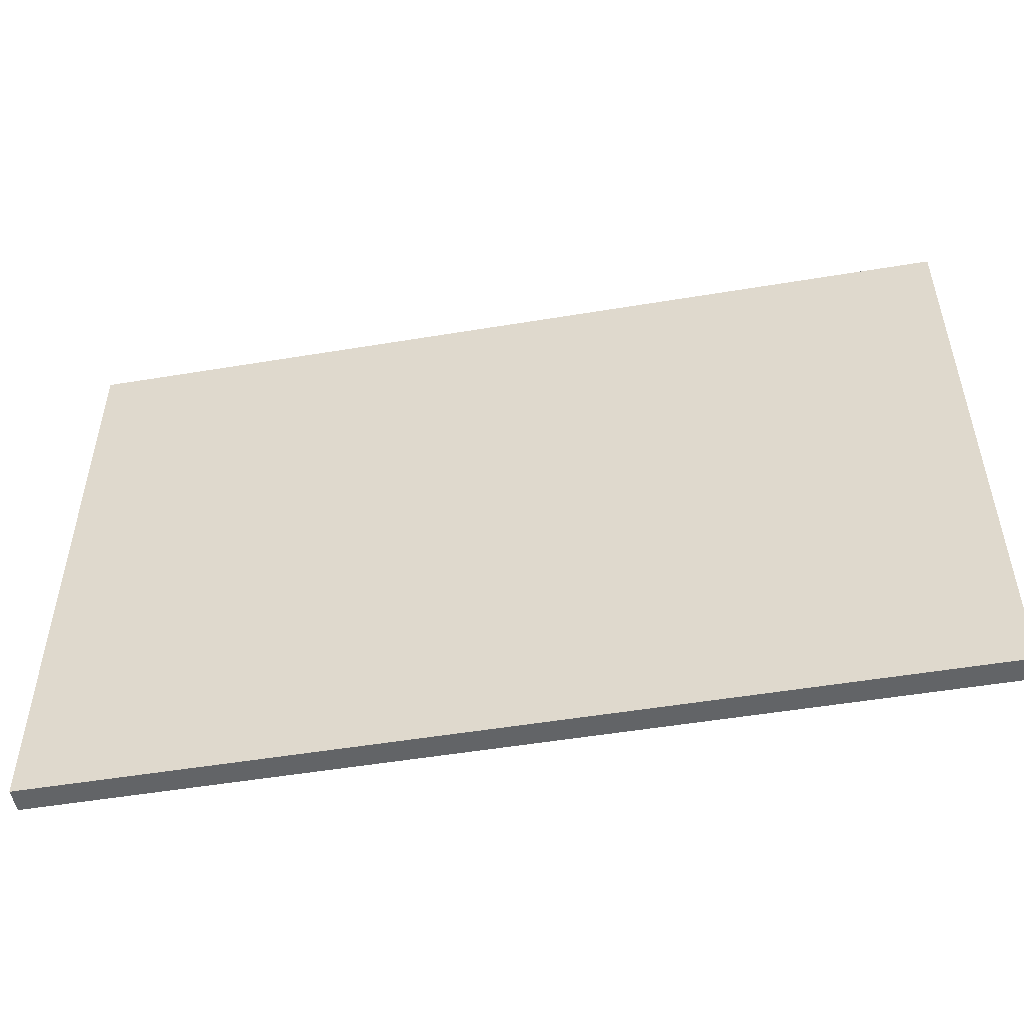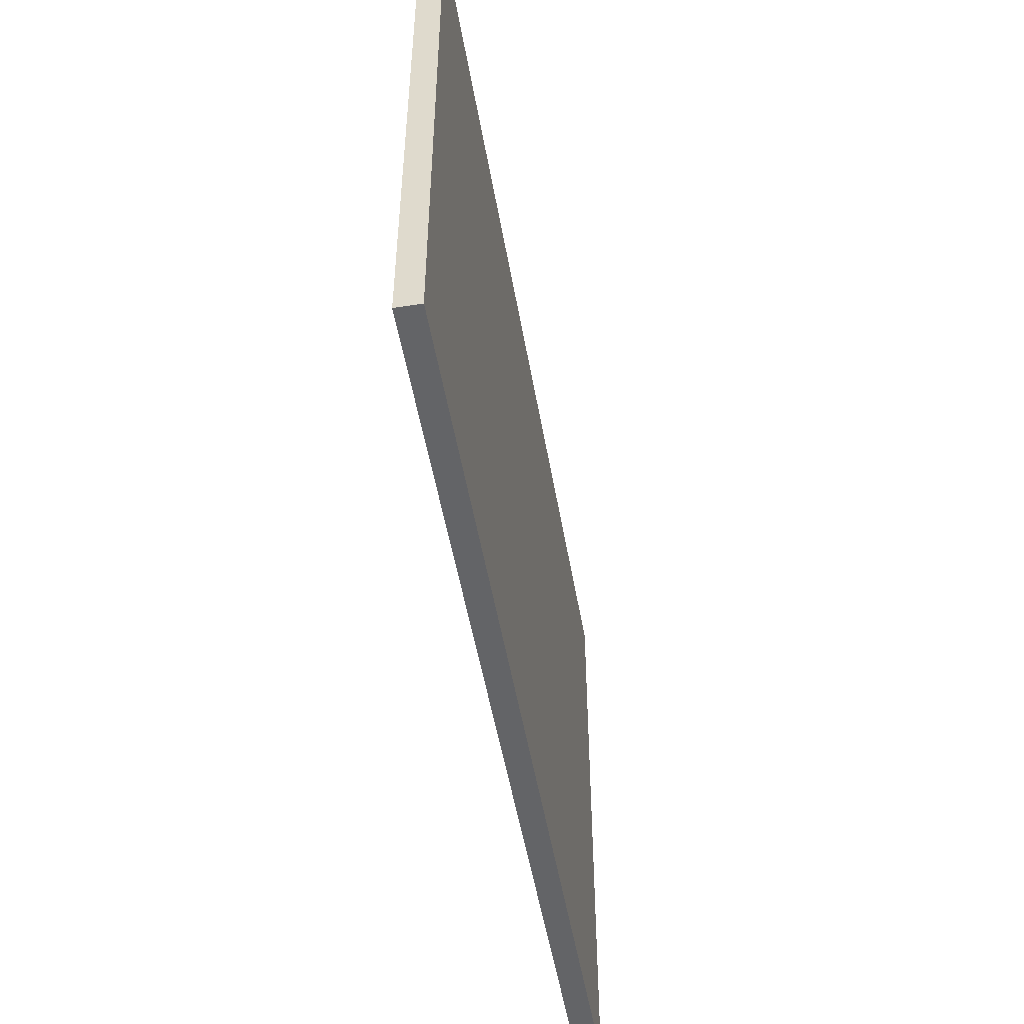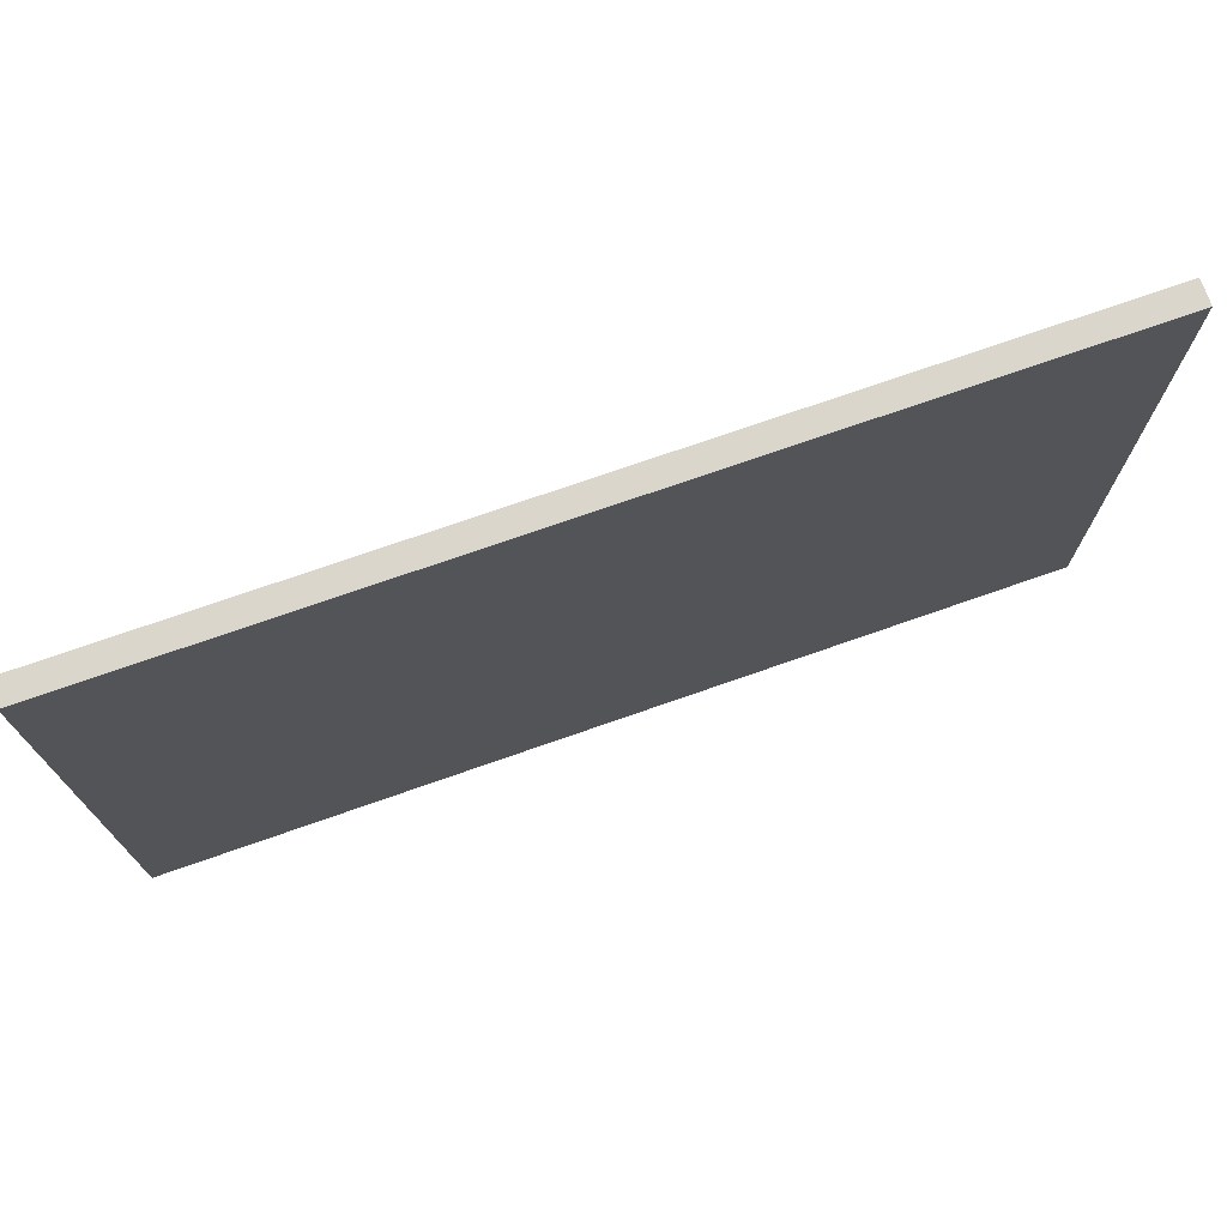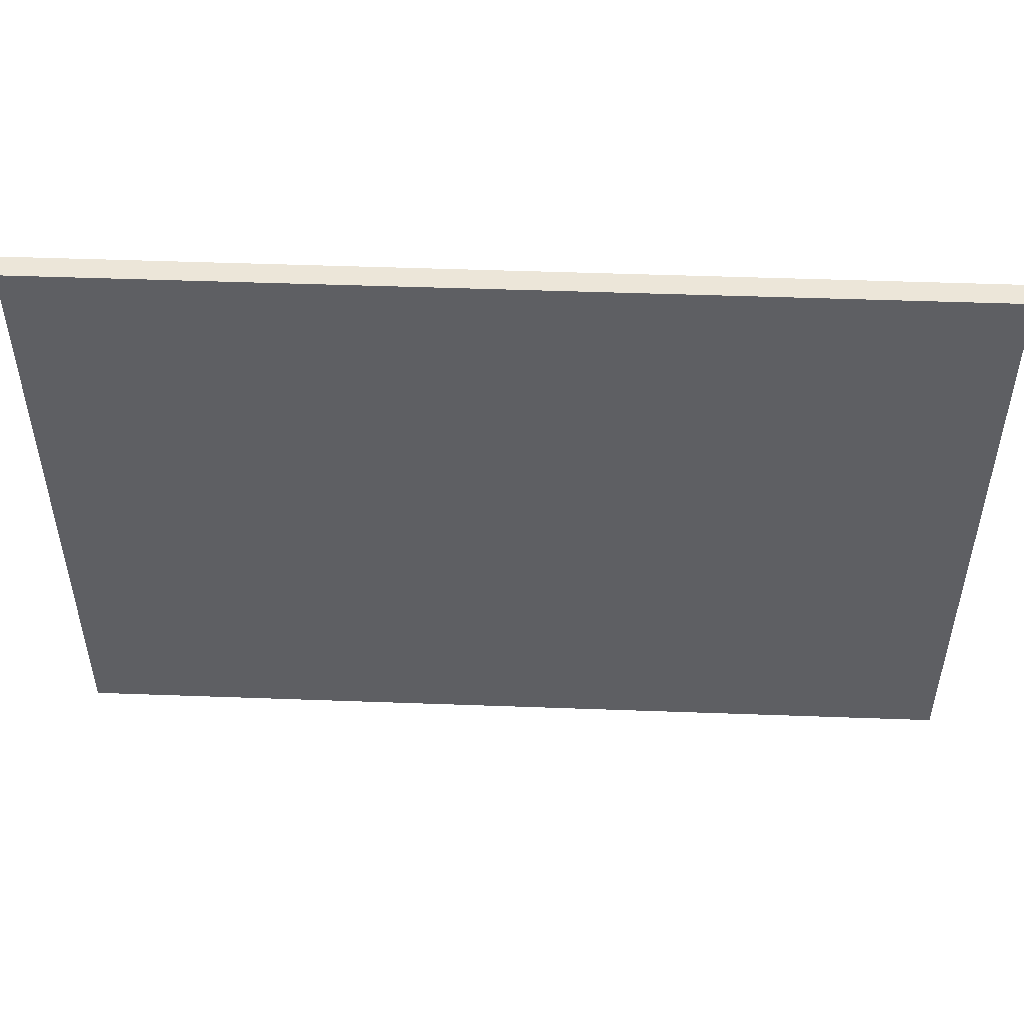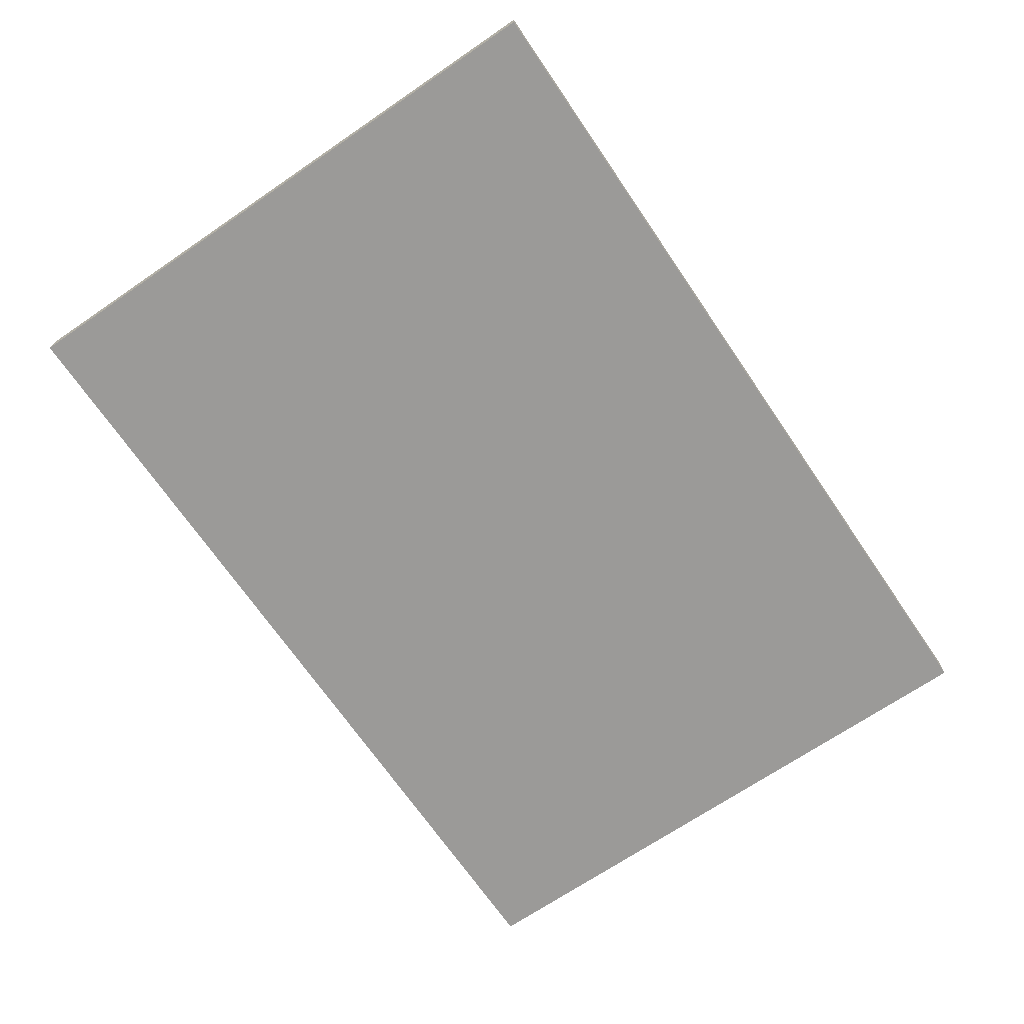
<metadata>
{"format":"obj","ext":"obj","renderer":"f3d","projection":"perspective","resolution":1024,"background":"white","views":[{"elev":-51.1,"azim":-169.7,"up":"+Z"},{"elev":-51.2,"azim":99.8,"up":"+Z"},{"elev":73.5,"azim":-19.3,"up":"+Z"},{"elev":49.4,"azim":2.3,"up":"+Z"},{"elev":-69.4,"azim":-55.7,"up":"+Y"}]}
</metadata>
<code>
g default
v -0.07529 0 0.05173
v -0.06023 0 0.05173
v -0.04517 0 0.05173
v -0.03011 0 0.05173
v -0.01506 0 0.05173
v 0 0 0.05173
v 0.01506 0 0.05173
v 0.03011 0 0.05173
v 0.04517 0 0.05173
v 0.06023 0 0.05173
v 0.07529 0 0.05173
v -0.07529 0 0.04138
v -0.06023 0 0.04138
v -0.04517 0 0.04138
v -0.03011 0 0.04138
v -0.01506 0 0.04138
v 0 0 0.04138
v 0.01506 0 0.04138
v 0.03011 0 0.04138
v 0.04517 0 0.04138
v 0.06023 0 0.04138
v 0.07529 0 0.04138
v -0.07529 0 0.03104
v -0.06023 0 0.03104
v -0.04517 0 0.03104
v -0.03011 0 0.03104
v -0.01506 0 0.03104
v 0 0 0.03104
v 0.01506 0 0.03104
v 0.03011 0 0.03104
v 0.04517 0 0.03104
v 0.06023 0 0.03104
v 0.07529 0 0.03104
v -0.07529 0 0.02069
v -0.06023 0 0.02069
v -0.04517 0 0.02069
v -0.03011 0 0.02069
v -0.01506 0 0.02069
v 0 0 0.02069
v 0.01506 0 0.02069
v 0.03011 0 0.02069
v 0.04517 0 0.02069
v 0.06023 0 0.02069
v 0.07529 0 0.02069
v -0.07529 0 0.01035
v -0.06023 0 0.01035
v -0.04517 0 0.01035
v -0.03011 0 0.01035
v -0.01506 0 0.01035
v 0 0 0.01035
v 0.01506 0 0.01035
v 0.03011 0 0.01035
v 0.04517 0 0.01035
v 0.06023 0 0.01035
v 0.07529 0 0.01035
v -0.07529 0 0
v -0.06023 0 0
v -0.04517 0 0
v -0.03011 0 0
v -0.01506 0 0
v 0 0 0
v 0.01506 0 0
v 0.03011 0 0
v 0.04517 0 0
v 0.06023 0 0
v 0.07529 0 0
v -0.07529 0 -0.01035
v -0.06023 0 -0.01035
v -0.04517 0 -0.01035
v -0.03011 0 -0.01035
v -0.01506 0 -0.01035
v 0 0 -0.01035
v 0.01506 0 -0.01035
v 0.03011 0 -0.01035
v 0.04517 0 -0.01035
v 0.06023 0 -0.01035
v 0.07529 0 -0.01035
v -0.07529 0 -0.02069
v -0.06023 0 -0.02069
v -0.04517 0 -0.02069
v -0.03011 0 -0.02069
v -0.01506 0 -0.02069
v 0 0 -0.02069
v 0.01506 0 -0.02069
v 0.03011 0 -0.02069
v 0.04517 0 -0.02069
v 0.06023 0 -0.02069
v 0.07529 0 -0.02069
v -0.07529 0 -0.03104
v -0.06023 0 -0.03104
v -0.04517 0 -0.03104
v -0.03011 0 -0.03104
v -0.01506 0 -0.03104
v 0 0 -0.03104
v 0.01506 0 -0.03104
v 0.03011 0 -0.03104
v 0.04517 0 -0.03104
v 0.06023 0 -0.03104
v 0.07529 0 -0.03104
v -0.07529 0 -0.04138
v -0.06023 0 -0.04138
v -0.04517 0 -0.04138
v -0.03011 0 -0.04138
v -0.01506 0 -0.04138
v 0 0 -0.04138
v 0.01506 0 -0.04138
v 0.03011 0 -0.04138
v 0.04517 0 -0.04138
v 0.06023 0 -0.04138
v 0.07529 0 -0.04138
v -0.07529 0 -0.05173
v -0.06023 0 -0.05173
v -0.04517 0 -0.05173
v -0.03011 0 -0.05173
v -0.01506 0 -0.05173
v 0 0 -0.05173
v 0.01506 0 -0.05173
v 0.03011 0 -0.05173
v 0.04517 0 -0.05173
v 0.06023 0 -0.05173
v 0.07529 0 -0.05173
v -0.07529 0.003988 0.05173
v -0.06023 0.003988 0.05173
v -0.06023 0.003988 0.04138
v -0.07529 0.003988 0.04138
v -0.04517 0.003988 0.05173
v -0.04517 0.003988 0.04138
v -0.03011 0.003988 0.05173
v -0.03011 0.003988 0.04138
v -0.01506 0.003988 0.05173
v -0.01506 0.003988 0.04138
v 0 0.003988 0.05173
v 0 0.003988 0.04138
v 0.01506 0.003988 0.05173
v 0.01506 0.003988 0.04138
v 0.03011 0.003988 0.05173
v 0.03011 0.003988 0.04138
v 0.04517 0.003988 0.05173
v 0.04517 0.003988 0.04138
v 0.06023 0.003988 0.05173
v 0.06023 0.003988 0.04138
v 0.07529 0.003988 0.05173
v 0.07529 0.003988 0.04138
v -0.06023 0.003988 0.03104
v -0.07529 0.003988 0.03104
v -0.04517 0.003988 0.03104
v -0.03011 0.003988 0.03104
v -0.01506 0.003988 0.03104
v 0 0.003988 0.03104
v 0.01506 0.003988 0.03104
v 0.03011 0.003988 0.03104
v 0.04517 0.003988 0.03104
v 0.06023 0.003988 0.03104
v 0.07529 0.003988 0.03104
v -0.06023 0.003988 0.02069
v -0.07529 0.003988 0.02069
v -0.04517 0.003988 0.02069
v -0.03011 0.003988 0.02069
v -0.01506 0.003988 0.02069
v 0 0.003988 0.02069
v 0.01506 0.003988 0.02069
v 0.03011 0.003988 0.02069
v 0.04517 0.003988 0.02069
v 0.06023 0.003988 0.02069
v 0.07529 0.003988 0.02069
v -0.06023 0.003988 0.01035
v -0.07529 0.003988 0.01035
v -0.04517 0.003988 0.01035
v -0.03011 0.003988 0.01035
v -0.01506 0.003988 0.01035
v 0 0.003988 0.01035
v 0.01506 0.003988 0.01035
v 0.03011 0.003988 0.01035
v 0.04517 0.003988 0.01035
v 0.06023 0.003988 0.01035
v 0.07529 0.003988 0.01035
v -0.06023 0.003988 0
v -0.07529 0.003988 0
v -0.04517 0.003988 0
v -0.03011 0.003988 0
v -0.01506 0.003988 0
v 0 0.003988 0
v 0.01506 0.003988 0
v 0.03011 0.003988 0
v 0.04517 0.003988 0
v 0.06023 0.003988 0
v 0.07529 0.003988 0
v -0.06023 0.003988 -0.01035
v -0.07529 0.003988 -0.01035
v -0.04517 0.003988 -0.01035
v -0.03011 0.003988 -0.01035
v -0.01506 0.003988 -0.01035
v 0 0.003988 -0.01035
v 0.01506 0.003988 -0.01035
v 0.03011 0.003988 -0.01035
v 0.04517 0.003988 -0.01035
v 0.06023 0.003988 -0.01035
v 0.07529 0.003988 -0.01035
v -0.06023 0.003988 -0.02069
v -0.07529 0.003988 -0.02069
v -0.04517 0.003988 -0.02069
v -0.03011 0.003988 -0.02069
v -0.01506 0.003988 -0.02069
v 0 0.003988 -0.02069
v 0.01506 0.003988 -0.02069
v 0.03011 0.003988 -0.02069
v 0.04517 0.003988 -0.02069
v 0.06023 0.003988 -0.02069
v 0.07529 0.003988 -0.02069
v -0.06023 0.003988 -0.03104
v -0.07529 0.003988 -0.03104
v -0.04517 0.003988 -0.03104
v -0.03011 0.003988 -0.03104
v -0.01506 0.003988 -0.03104
v 0 0.003988 -0.03104
v 0.01506 0.003988 -0.03104
v 0.03011 0.003988 -0.03104
v 0.04517 0.003988 -0.03104
v 0.06023 0.003988 -0.03104
v 0.07529 0.003988 -0.03104
v -0.06023 0.003988 -0.04138
v -0.07529 0.003988 -0.04138
v -0.04517 0.003988 -0.04138
v -0.03011 0.003988 -0.04138
v -0.01506 0.003988 -0.04138
v 0 0.003988 -0.04138
v 0.01506 0.003988 -0.04138
v 0.03011 0.003988 -0.04138
v 0.04517 0.003988 -0.04138
v 0.06023 0.003988 -0.04138
v 0.07529 0.003988 -0.04138
v -0.06023 0.003988 -0.05173
v -0.07529 0.003988 -0.05173
v -0.04517 0.003988 -0.05173
v -0.03011 0.003988 -0.05173
v -0.01506 0.003988 -0.05173
v 0 0.003988 -0.05173
v 0.01506 0.003988 -0.05173
v 0.03011 0.003988 -0.05173
v 0.04517 0.003988 -0.05173
v 0.06023 0.003988 -0.05173
v 0.07529 0.003988 -0.05173
g pPlane1
f 122 123 124 125
f 123 126 127 124
f 126 128 129 127
f 128 130 131 129
f 130 132 133 131
f 132 134 135 133
f 134 136 137 135
f 136 138 139 137
f 138 140 141 139
f 140 142 143 141
f 125 124 144 145
f 124 127 146 144
f 127 129 147 146
f 129 131 148 147
f 131 133 149 148
f 133 135 150 149
f 135 137 151 150
f 137 139 152 151
f 139 141 153 152
f 141 143 154 153
f 145 144 155 156
f 144 146 157 155
f 146 147 158 157
f 147 148 159 158
f 148 149 160 159
f 149 150 161 160
f 150 151 162 161
f 151 152 163 162
f 152 153 164 163
f 153 154 165 164
f 156 155 166 167
f 155 157 168 166
f 157 158 169 168
f 158 159 170 169
f 159 160 171 170
f 160 161 172 171
f 161 162 173 172
f 162 163 174 173
f 163 164 175 174
f 164 165 176 175
f 167 166 177 178
f 166 168 179 177
f 168 169 180 179
f 169 170 181 180
f 170 171 182 181
f 171 172 183 182
f 172 173 184 183
f 173 174 185 184
f 174 175 186 185
f 175 176 187 186
f 178 177 188 189
f 177 179 190 188
f 179 180 191 190
f 180 181 192 191
f 181 182 193 192
f 182 183 194 193
f 183 184 195 194
f 184 185 196 195
f 185 186 197 196
f 186 187 198 197
f 189 188 199 200
f 188 190 201 199
f 190 191 202 201
f 191 192 203 202
f 192 193 204 203
f 193 194 205 204
f 194 195 206 205
f 195 196 207 206
f 196 197 208 207
f 197 198 209 208
f 200 199 210 211
f 199 201 212 210
f 201 202 213 212
f 202 203 214 213
f 203 204 215 214
f 204 205 216 215
f 205 206 217 216
f 206 207 218 217
f 207 208 219 218
f 208 209 220 219
f 211 210 221 222
f 210 212 223 221
f 212 213 224 223
f 213 214 225 224
f 214 215 226 225
f 215 216 227 226
f 216 217 228 227
f 217 218 229 228
f 218 219 230 229
f 219 220 231 230
f 222 221 232 233
f 221 223 234 232
f 223 224 235 234
f 224 225 236 235
f 225 226 237 236
f 226 227 238 237
f 227 228 239 238
f 228 229 240 239
f 229 230 241 240
f 230 231 242 241
f 1 12 13 2
f 2 13 14 3
f 3 14 15 4
f 4 15 16 5
f 5 16 17 6
f 6 17 18 7
f 7 18 19 8
f 8 19 20 9
f 9 20 21 10
f 10 21 22 11
f 12 23 24 13
f 13 24 25 14
f 14 25 26 15
f 15 26 27 16
f 16 27 28 17
f 17 28 29 18
f 18 29 30 19
f 19 30 31 20
f 20 31 32 21
f 21 32 33 22
f 23 34 35 24
f 24 35 36 25
f 25 36 37 26
f 26 37 38 27
f 27 38 39 28
f 28 39 40 29
f 29 40 41 30
f 30 41 42 31
f 31 42 43 32
f 32 43 44 33
f 34 45 46 35
f 35 46 47 36
f 36 47 48 37
f 37 48 49 38
f 38 49 50 39
f 39 50 51 40
f 40 51 52 41
f 41 52 53 42
f 42 53 54 43
f 43 54 55 44
f 45 56 57 46
f 46 57 58 47
f 47 58 59 48
f 48 59 60 49
f 49 60 61 50
f 50 61 62 51
f 51 62 63 52
f 52 63 64 53
f 53 64 65 54
f 54 65 66 55
f 56 67 68 57
f 57 68 69 58
f 58 69 70 59
f 59 70 71 60
f 60 71 72 61
f 61 72 73 62
f 62 73 74 63
f 63 74 75 64
f 64 75 76 65
f 65 76 77 66
f 67 78 79 68
f 68 79 80 69
f 69 80 81 70
f 70 81 82 71
f 71 82 83 72
f 72 83 84 73
f 73 84 85 74
f 74 85 86 75
f 75 86 87 76
f 76 87 88 77
f 78 89 90 79
f 79 90 91 80
f 80 91 92 81
f 81 92 93 82
f 82 93 94 83
f 83 94 95 84
f 84 95 96 85
f 85 96 97 86
f 86 97 98 87
f 87 98 99 88
f 89 100 101 90
f 90 101 102 91
f 91 102 103 92
f 92 103 104 93
f 93 104 105 94
f 94 105 106 95
f 95 106 107 96
f 96 107 108 97
f 97 108 109 98
f 98 109 110 99
f 100 111 112 101
f 101 112 113 102
f 102 113 114 103
f 103 114 115 104
f 104 115 116 105
f 105 116 117 106
f 106 117 118 107
f 107 118 119 108
f 108 119 120 109
f 109 120 121 110
f 1 2 123 122
f 12 1 122 125
f 2 3 126 123
f 3 4 128 126
f 4 5 130 128
f 5 6 132 130
f 6 7 134 132
f 7 8 136 134
f 8 9 138 136
f 9 10 140 138
f 10 11 142 140
f 11 22 143 142
f 23 12 125 145
f 22 33 154 143
f 34 23 145 156
f 33 44 165 154
f 45 34 156 167
f 44 55 176 165
f 56 45 167 178
f 55 66 187 176
f 67 56 178 189
f 66 77 198 187
f 78 67 189 200
f 77 88 209 198
f 89 78 200 211
f 88 99 220 209
f 100 89 211 222
f 99 110 231 220
f 112 111 233 232
f 111 100 222 233
f 113 112 232 234
f 114 113 234 235
f 115 114 235 236
f 116 115 236 237
f 117 116 237 238
f 118 117 238 239
f 119 118 239 240
f 120 119 240 241
f 110 121 242 231
f 121 120 241 242

</code>
